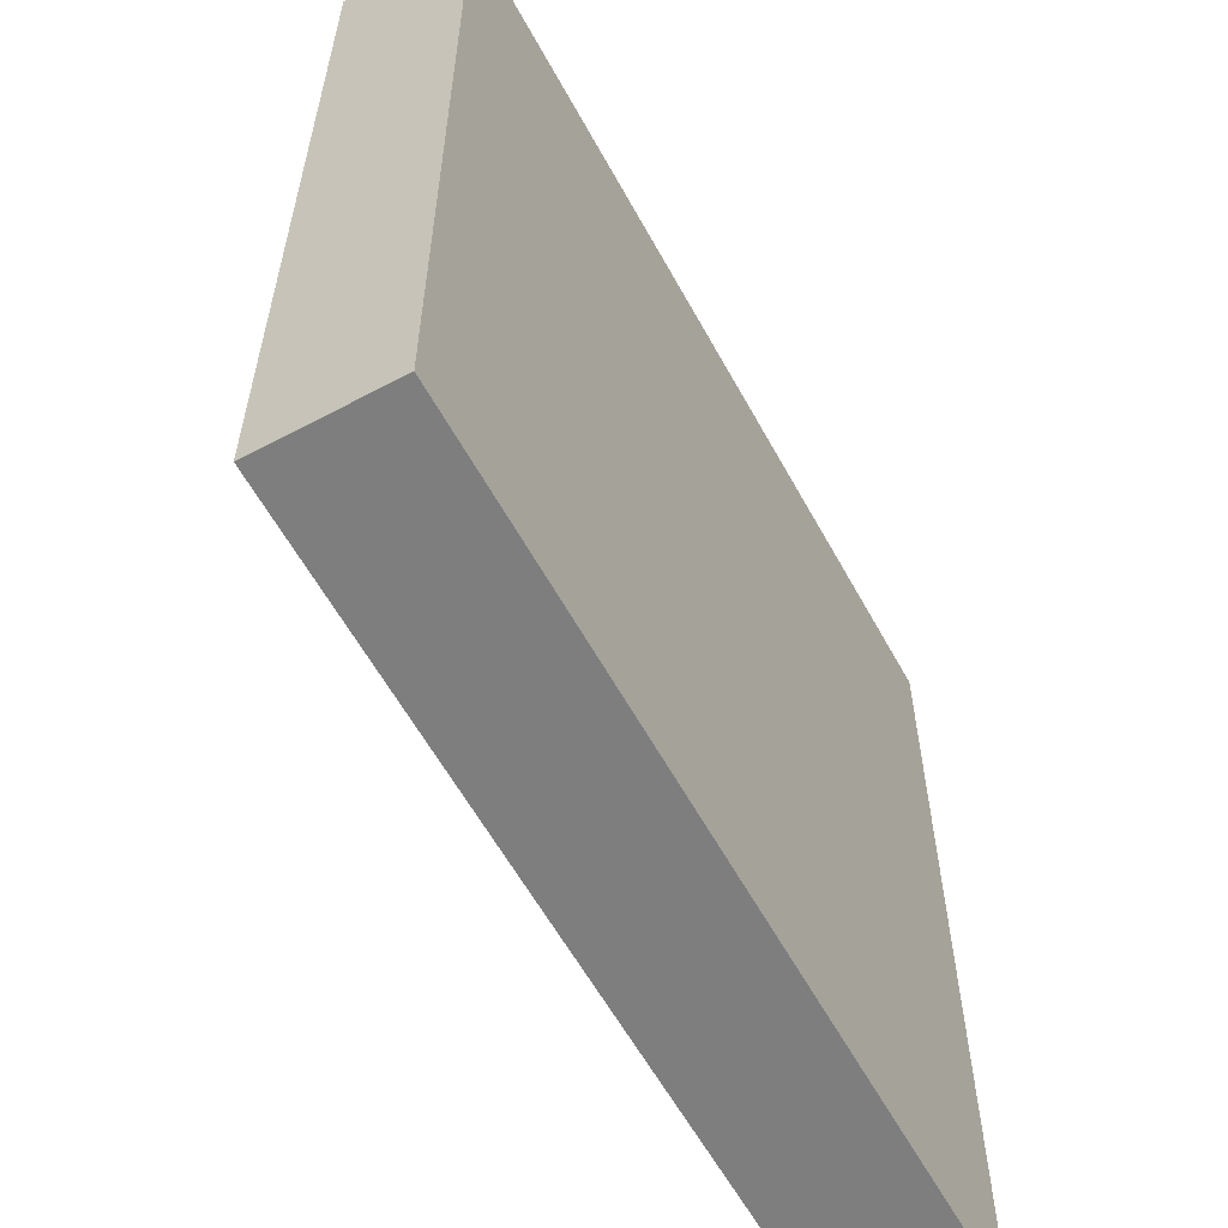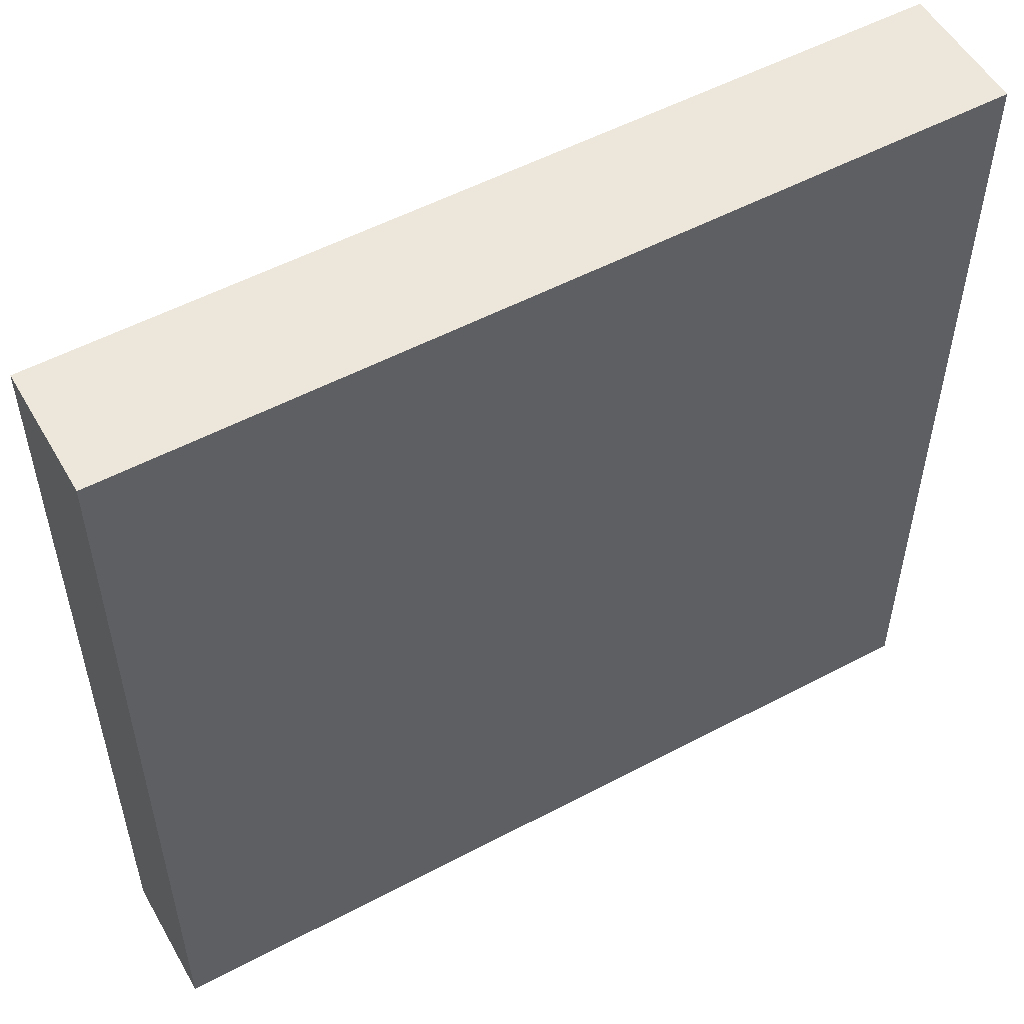
<metadata>
{"format":"obj","ext":"obj","renderer":"f3d","projection":"perspective","resolution":1024,"background":"white","views":[{"elev":-59.5,"azim":118.6,"up":"+Y"},{"elev":53.8,"azim":150.6,"up":"+Y"}]}
</metadata>
<code>
o
v -2 0 -1.4
v -2 0 -2
v -2 4 -1.4
v -2 4 -2
v -1.5 2.2 -1.1
v -1.5 2.2 -1.4
v -1.5 2.5 -1.1
v -1.5 2.5 -1.4
v -1.5 2.7 -1.1
v -1.5 2.7 -1.4
v -1.5 3 -1.1
v -1.5 3 -1.4
v -1.5 3.2 -1.1
v -1.5 3.2 -1.4
v -1.5 3.5 -1.1
v -1.5 3.5 -1.4
v -1.4 0.6 -1.4
v -1.4 0.6 -1.5
v -1.4 1.7 -1.4
v -1.4 1.7 -1.5
v -1.3 0.7 -1.3
v -1.3 0.7 -1.4
v -1.3 0.8 -1.3
v -1.3 0.8 -1.4
v -1.3 1.5 -1.3
v -1.3 1.5 -1.4
v -1.3 1.6 -1.3
v -1.3 1.6 -1.4
v -1 2.2 -1.1
v -1 2.2 -1.4
v -1 2.5 -1.1
v -1 2.5 -1.4
v -1 2.7 -1.1
v -1 2.7 -1.4
v -1 3 -1.1
v -1 3 -1.4
v -1 3.2 -1.1
v -1 3.2 -1.4
v -1 3.5 -1.1
v -1 3.5 -1.4
v -0.5 2.2 -1.1
v -0.5 2.2 -1.4
v -0.5 2.5 -1.1
v -0.5 2.5 -1.4
v -0.5 2.7 -1.1
v -0.5 2.7 -1.4
v -0.5 3 -1.1
v -0.5 3 -1.4
v -0.5 3.2 -1.1
v -0.5 3.2 -1.4
v -0.5 3.5 -1.1
v -0.5 3.5 -1.4
v 2.384e-07 2.2 -1.1
v 2.384e-07 2.2 -1.4
v 2.384e-07 2.5 -1.1
v 2.384e-07 2.5 -1.4
v 2.384e-07 2.7 -1.1
v 2.384e-07 2.7 -1.4
v 2.384e-07 3 -1.1
v 2.384e-07 3 -1.4
v 2.384e-07 3.2 -1.1
v 2.384e-07 3.2 -1.4
v 2.384e-07 3.5 -1.1
v 2.384e-07 3.5 -1.4
v 0.5 2.2 -1.1
v 0.5 2.2 -1.4
v 0.5 2.5 -1.1
v 0.5 2.5 -1.4
v 0.5 2.7 -1.1
v 0.5 2.7 -1.4
v 0.5 3 -1.1
v 0.5 3 -1.4
v 0.5 3.2 -1.1
v 0.5 3.2 -1.4
v 0.5 3.5 -1.1
v 0.5 3.5 -1.4
v 1 2.2 -1.1
v 1 2.2 -1.4
v 1 2.5 -1.1
v 1 2.5 -1.4
v 1 2.7 -1.1
v 1 2.7 -1.4
v 1 3 -1.1
v 1 3 -1.4
v 1 3.2 -1.1
v 1 3.2 -1.4
v 1 3.5 -1.1
v 1 3.5 -1.4
v 1.2 0.7 -1.3
v 1.2 0.7 -1.4
v 1.2 0.8 -1.3
v 1.2 0.8 -1.4
v 1.2 1.5 -1.3
v 1.2 1.5 -1.4
v 1.2 1.6 -1.3
v 1.2 1.6 -1.4
v 1.6 0.4 -1.4
v 1.6 0.4 -1.5
v 1.6 1.9 -1.4
v 1.6 1.9 -1.5
v -1.6 0.4 -1.4
v -1.6 0.4 -1.5
v -1.6 1.9 -1.4
v -1.6 1.9 -1.5
v -1.2 0.7 -1.3
v -1.2 0.7 -1.4
v -1.2 0.8 -1.3
v -1.2 0.8 -1.4
v -1.2 1.5 -1.3
v -1.2 1.5 -1.4
v -1.2 1.6 -1.3
v -1.2 1.6 -1.4
v -1.2 2.2 -1.1
v -1.2 2.2 -1.4
v -1.2 2.5 -1.1
v -1.2 2.5 -1.4
v -1.2 2.7 -1.1
v -1.2 2.7 -1.4
v -1.2 3 -1.1
v -1.2 3 -1.4
v -1.2 3.2 -1.1
v -1.2 3.2 -1.4
v -1.2 3.5 -1.1
v -1.2 3.5 -1.4
v -0.7 2.2 -1.1
v -0.7 2.2 -1.4
v -0.7 2.5 -1.1
v -0.7 2.5 -1.4
v -0.7 2.7 -1.1
v -0.7 2.7 -1.4
v -0.7 3 -1.1
v -0.7 3 -1.4
v -0.7 3.2 -1.1
v -0.7 3.2 -1.4
v -0.7 3.5 -1.1
v -0.7 3.5 -1.4
v -0.2 2.2 -1.1
v -0.2 2.2 -1.4
v -0.2 2.5 -1.1
v -0.2 2.5 -1.4
v -0.2 2.7 -1.1
v -0.2 2.7 -1.4
v -0.2 3 -1.1
v -0.2 3 -1.4
v -0.2 3.2 -1.1
v -0.2 3.2 -1.4
v -0.2 3.5 -1.1
v -0.2 3.5 -1.4
v 0.3 2.2 -1.1
v 0.3 2.2 -1.4
v 0.3 2.5 -1.1
v 0.3 2.5 -1.4
v 0.3 2.7 -1.1
v 0.3 2.7 -1.4
v 0.3 3 -1.1
v 0.3 3 -1.4
v 0.3 3.2 -1.1
v 0.3 3.2 -1.4
v 0.3 3.5 -1.1
v 0.3 3.5 -1.4
v 0.8 2.2 -1.1
v 0.8 2.2 -1.4
v 0.8 2.5 -1.1
v 0.8 2.5 -1.4
v 0.8 2.7 -1.1
v 0.8 2.7 -1.4
v 0.8 3 -1.1
v 0.8 3 -1.4
v 0.8 3.2 -1.1
v 0.8 3.2 -1.4
v 0.8 3.5 -1.1
v 0.8 3.5 -1.4
v 1.3 0.7 -1.3
v 1.3 0.7 -1.4
v 1.3 0.8 -1.3
v 1.3 0.8 -1.4
v 1.3 1.5 -1.3
v 1.3 1.5 -1.4
v 1.3 1.6 -1.3
v 1.3 1.6 -1.4
v 1.3 2.2 -1.1
v 1.3 2.2 -1.4
v 1.3 2.5 -1.1
v 1.3 2.5 -1.4
v 1.3 2.7 -1.1
v 1.3 2.7 -1.4
v 1.3 3 -1.1
v 1.3 3 -1.4
v 1.3 3.2 -1.1
v 1.3 3.2 -1.4
v 1.3 3.5 -1.1
v 1.3 3.5 -1.4
v 1.4 0.6 -1.4
v 1.4 0.6 -1.5
v 1.4 1.7 -1.4
v 1.4 1.7 -1.5
v 2 0 -1.4
v 2 0 -2
v 2 4 -1.4
v 2 4 -2
v -1.5 2.2 -1.1
v -1.5 2.5 -1.1
v -1.5 2.7 -1.1
v -1.5 3 -1.1
v -1.5 3.2 -1.1
v -1.5 3.5 -1.1
v -1.2 2.2 -1.1
v -1.2 2.5 -1.1
v -1.2 2.7 -1.1
v -1.2 3 -1.1
v -1.2 3.2 -1.1
v -1.2 3.5 -1.1
v -1 2.2 -1.1
v -1 2.5 -1.1
v -1 2.7 -1.1
v -1 3 -1.1
v -1 3.2 -1.1
v -1 3.5 -1.1
v -0.7 2.2 -1.1
v -0.7 2.5 -1.1
v -0.7 2.7 -1.1
v -0.7 3 -1.1
v -0.7 3.2 -1.1
v -0.7 3.5 -1.1
v -0.5 2.2 -1.1
v -0.5 2.5 -1.1
v -0.5 2.7 -1.1
v -0.5 3 -1.1
v -0.5 3.2 -1.1
v -0.5 3.5 -1.1
v -0.2 2.2 -1.1
v -0.2 2.5 -1.1
v -0.2 2.7 -1.1
v -0.2 3 -1.1
v -0.2 3.2 -1.1
v -0.2 3.5 -1.1
v 2.384e-07 2.2 -1.1
v 2.384e-07 2.5 -1.1
v 2.384e-07 2.7 -1.1
v 2.384e-07 3 -1.1
v 2.384e-07 3.2 -1.1
v 2.384e-07 3.5 -1.1
v 0.3 2.2 -1.1
v 0.3 2.5 -1.1
v 0.3 2.7 -1.1
v 0.3 3 -1.1
v 0.3 3.2 -1.1
v 0.3 3.5 -1.1
v 0.5 2.2 -1.1
v 0.5 2.5 -1.1
v 0.5 2.7 -1.1
v 0.5 3 -1.1
v 0.5 3.2 -1.1
v 0.5 3.5 -1.1
v 0.8 2.2 -1.1
v 0.8 2.5 -1.1
v 0.8 2.7 -1.1
v 0.8 3 -1.1
v 0.8 3.2 -1.1
v 0.8 3.5 -1.1
v 1 2.2 -1.1
v 1 2.5 -1.1
v 1 2.7 -1.1
v 1 3 -1.1
v 1 3.2 -1.1
v 1 3.5 -1.1
v 1.3 2.2 -1.1
v 1.3 2.5 -1.1
v 1.3 2.7 -1.1
v 1.3 3 -1.1
v 1.3 3.2 -1.1
v 1.3 3.5 -1.1
v -1.3 0.7 -1.3
v -1.3 0.8 -1.3
v -1.3 1.5 -1.3
v -1.3 1.6 -1.3
v -1.2 0.7 -1.3
v -1.2 0.8 -1.3
v -1.2 1.5 -1.3
v -1.2 1.6 -1.3
v 1.2 0.7 -1.3
v 1.2 0.8 -1.3
v 1.2 1.5 -1.3
v 1.2 1.6 -1.3
v 1.3 0.7 -1.3
v 1.3 0.8 -1.3
v 1.3 1.5 -1.3
v 1.3 1.6 -1.3
v -2 0 -1.4
v -2 4 -1.4
v -1.6 0.4 -1.4
v -1.6 1.9 -1.4
v -1.5 2.2 -1.4
v -1.5 2.5 -1.4
v -1.5 2.7 -1.4
v -1.5 3 -1.4
v -1.5 3.2 -1.4
v -1.5 3.5 -1.4
v -1.4 0.6 -1.4
v -1.4 1.7 -1.4
v -1.3 0.7 -1.4
v -1.3 0.8 -1.4
v -1.3 1.5 -1.4
v -1.3 1.6 -1.4
v -1.2 0.7 -1.4
v -1.2 0.8 -1.4
v -1.2 1.5 -1.4
v -1.2 1.6 -1.4
v -1.2 2.2 -1.4
v -1.2 2.5 -1.4
v -1.2 2.7 -1.4
v -1.2 3 -1.4
v -1.2 3.2 -1.4
v -1.2 3.5 -1.4
v -1 2.2 -1.4
v -1 2.5 -1.4
v -1 2.7 -1.4
v -1 3 -1.4
v -1 3.2 -1.4
v -1 3.5 -1.4
v -0.7 2.2 -1.4
v -0.7 2.5 -1.4
v -0.7 2.7 -1.4
v -0.7 3 -1.4
v -0.7 3.2 -1.4
v -0.7 3.5 -1.4
v -0.5 2.2 -1.4
v -0.5 2.5 -1.4
v -0.5 2.7 -1.4
v -0.5 3 -1.4
v -0.5 3.2 -1.4
v -0.5 3.5 -1.4
v -0.2 2.2 -1.4
v -0.2 2.5 -1.4
v -0.2 2.7 -1.4
v -0.2 3 -1.4
v -0.2 3.2 -1.4
v -0.2 3.5 -1.4
v 2.384e-07 2.2 -1.4
v 2.384e-07 2.5 -1.4
v 2.384e-07 2.7 -1.4
v 2.384e-07 3 -1.4
v 2.384e-07 3.2 -1.4
v 2.384e-07 3.5 -1.4
v 0.3 2.2 -1.4
v 0.3 2.5 -1.4
v 0.3 2.7 -1.4
v 0.3 3 -1.4
v 0.3 3.2 -1.4
v 0.3 3.5 -1.4
v 0.5 2.2 -1.4
v 0.5 2.5 -1.4
v 0.5 2.7 -1.4
v 0.5 3 -1.4
v 0.5 3.2 -1.4
v 0.5 3.5 -1.4
v 0.8 2.2 -1.4
v 0.8 2.5 -1.4
v 0.8 2.7 -1.4
v 0.8 3 -1.4
v 0.8 3.2 -1.4
v 0.8 3.5 -1.4
v 1 2.2 -1.4
v 1 2.5 -1.4
v 1 2.7 -1.4
v 1 3 -1.4
v 1 3.2 -1.4
v 1 3.5 -1.4
v 1.2 0.7 -1.4
v 1.2 0.8 -1.4
v 1.2 1.5 -1.4
v 1.2 1.6 -1.4
v 1.3 0.7 -1.4
v 1.3 0.8 -1.4
v 1.3 1.5 -1.4
v 1.3 1.6 -1.4
v 1.3 2.2 -1.4
v 1.3 2.5 -1.4
v 1.3 2.7 -1.4
v 1.3 3 -1.4
v 1.3 3.2 -1.4
v 1.3 3.5 -1.4
v 1.4 0.6 -1.4
v 1.4 1.7 -1.4
v 1.6 0.4 -1.4
v 1.6 1.9 -1.4
v 2 0 -1.4
v 2 4 -1.4
v -1.6 0.4 -1.5
v -1.6 1.9 -1.5
v -1.4 0.6 -1.5
v -1.4 1.7 -1.5
v 1.4 0.6 -1.5
v 1.4 1.7 -1.5
v 1.6 0.4 -1.5
v 1.6 1.9 -1.5
v -2 0 -2
v -2 4 -2
v 2 0 -2
v 2 4 -2
v -2 0 -1.4
v 2 0 -1.4
v -2 0 -2
v 2 0 -2
v -1.4 0.6 -1.4
v 1.4 0.6 -1.4
v -1.4 0.6 -1.5
v 1.4 0.6 -1.5
v -1.3 0.7 -1.3
v -1.2 0.7 -1.3
v 1.2 0.7 -1.3
v 1.3 0.7 -1.3
v -1.3 0.7 -1.4
v -1.2 0.7 -1.4
v 1.2 0.7 -1.4
v 1.3 0.7 -1.4
v -1.3 1.5 -1.3
v -1.2 1.5 -1.3
v 1.2 1.5 -1.3
v 1.3 1.5 -1.3
v -1.3 1.5 -1.4
v -1.2 1.5 -1.4
v 1.2 1.5 -1.4
v 1.3 1.5 -1.4
v -1.6 1.9 -1.4
v 1.6 1.9 -1.4
v -1.6 1.9 -1.5
v 1.6 1.9 -1.5
v -1.5 2.2 -1.1
v -1.2 2.2 -1.1
v -1 2.2 -1.1
v -0.7 2.2 -1.1
v -0.5 2.2 -1.1
v -0.2 2.2 -1.1
v 2.384e-07 2.2 -1.1
v 0.3 2.2 -1.1
v 0.5 2.2 -1.1
v 0.8 2.2 -1.1
v 1 2.2 -1.1
v 1.3 2.2 -1.1
v -1.5 2.2 -1.4
v -1.2 2.2 -1.4
v -1 2.2 -1.4
v -0.7 2.2 -1.4
v -0.5 2.2 -1.4
v -0.2 2.2 -1.4
v 2.384e-07 2.2 -1.4
v 0.3 2.2 -1.4
v 0.5 2.2 -1.4
v 0.8 2.2 -1.4
v 1 2.2 -1.4
v 1.3 2.2 -1.4
v -1.5 2.7 -1.1
v -1.2 2.7 -1.1
v -1 2.7 -1.1
v -0.7 2.7 -1.1
v -0.5 2.7 -1.1
v -0.2 2.7 -1.1
v 2.384e-07 2.7 -1.1
v 0.3 2.7 -1.1
v 0.5 2.7 -1.1
v 0.8 2.7 -1.1
v 1 2.7 -1.1
v 1.3 2.7 -1.1
v -1.5 2.7 -1.4
v -1.2 2.7 -1.4
v -1 2.7 -1.4
v -0.7 2.7 -1.4
v -0.5 2.7 -1.4
v -0.2 2.7 -1.4
v 2.384e-07 2.7 -1.4
v 0.3 2.7 -1.4
v 0.5 2.7 -1.4
v 0.8 2.7 -1.4
v 1 2.7 -1.4
v 1.3 2.7 -1.4
v -1.5 3.2 -1.1
v -1.2 3.2 -1.1
v -1 3.2 -1.1
v -0.7 3.2 -1.1
v -0.5 3.2 -1.1
v -0.2 3.2 -1.1
v 2.384e-07 3.2 -1.1
v 0.3 3.2 -1.1
v 0.5 3.2 -1.1
v 0.8 3.2 -1.1
v 1 3.2 -1.1
v 1.3 3.2 -1.1
v -1.5 3.2 -1.4
v -1.2 3.2 -1.4
v -1 3.2 -1.4
v -0.7 3.2 -1.4
v -0.5 3.2 -1.4
v -0.2 3.2 -1.4
v 2.384e-07 3.2 -1.4
v 0.3 3.2 -1.4
v 0.5 3.2 -1.4
v 0.8 3.2 -1.4
v 1 3.2 -1.4
v 1.3 3.2 -1.4
v -1.6 0.4 -1.4
v 1.6 0.4 -1.4
v -1.6 0.4 -1.5
v 1.6 0.4 -1.5
v -1.3 0.8 -1.3
v -1.2 0.8 -1.3
v 1.2 0.8 -1.3
v 1.3 0.8 -1.3
v -1.3 0.8 -1.4
v -1.2 0.8 -1.4
v 1.2 0.8 -1.4
v 1.3 0.8 -1.4
v -1.3 1.6 -1.3
v -1.2 1.6 -1.3
v 1.2 1.6 -1.3
v 1.3 1.6 -1.3
v -1.3 1.6 -1.4
v -1.2 1.6 -1.4
v 1.2 1.6 -1.4
v 1.3 1.6 -1.4
v -1.4 1.7 -1.4
v 1.4 1.7 -1.4
v -1.4 1.7 -1.5
v 1.4 1.7 -1.5
v -1.5 2.5 -1.1
v -1.2 2.5 -1.1
v -1 2.5 -1.1
v -0.7 2.5 -1.1
v -0.5 2.5 -1.1
v -0.2 2.5 -1.1
v 2.384e-07 2.5 -1.1
v 0.3 2.5 -1.1
v 0.5 2.5 -1.1
v 0.8 2.5 -1.1
v 1 2.5 -1.1
v 1.3 2.5 -1.1
v -1.5 2.5 -1.4
v -1.2 2.5 -1.4
v -1 2.5 -1.4
v -0.7 2.5 -1.4
v -0.5 2.5 -1.4
v -0.2 2.5 -1.4
v 2.384e-07 2.5 -1.4
v 0.3 2.5 -1.4
v 0.5 2.5 -1.4
v 0.8 2.5 -1.4
v 1 2.5 -1.4
v 1.3 2.5 -1.4
v -1.5 3 -1.1
v -1.2 3 -1.1
v -1 3 -1.1
v -0.7 3 -1.1
v -0.5 3 -1.1
v -0.2 3 -1.1
v 2.384e-07 3 -1.1
v 0.3 3 -1.1
v 0.5 3 -1.1
v 0.8 3 -1.1
v 1 3 -1.1
v 1.3 3 -1.1
v -1.5 3 -1.4
v -1.2 3 -1.4
v -1 3 -1.4
v -0.7 3 -1.4
v -0.5 3 -1.4
v -0.2 3 -1.4
v 2.384e-07 3 -1.4
v 0.3 3 -1.4
v 0.5 3 -1.4
v 0.8 3 -1.4
v 1 3 -1.4
v 1.3 3 -1.4
v -1.5 3.5 -1.1
v -1.2 3.5 -1.1
v -1 3.5 -1.1
v -0.7 3.5 -1.1
v -0.5 3.5 -1.1
v -0.2 3.5 -1.1
v 2.384e-07 3.5 -1.1
v 0.3 3.5 -1.1
v 0.5 3.5 -1.1
v 0.8 3.5 -1.1
v 1 3.5 -1.1
v 1.3 3.5 -1.1
v -1.5 3.5 -1.4
v -1.2 3.5 -1.4
v -1 3.5 -1.4
v -0.7 3.5 -1.4
v -0.5 3.5 -1.4
v -0.2 3.5 -1.4
v 2.384e-07 3.5 -1.4
v 0.3 3.5 -1.4
v 0.5 3.5 -1.4
v 0.8 3.5 -1.4
v 1 3.5 -1.4
v 1.3 3.5 -1.4
v -2 4 -1.4
v 2 4 -1.4
v -2 4 -2
v 2 4 -2
f 3 2 1
f 4 2 3
f 7 6 5
f 8 6 7
f 11 10 9
f 12 10 11
f 15 14 13
f 16 14 15
f 19 18 17
f 20 18 19
f 23 22 21
f 24 22 23
f 27 26 25
f 28 26 27
f 31 30 29
f 32 30 31
f 35 34 33
f 36 34 35
f 39 38 37
f 40 38 39
f 43 42 41
f 44 42 43
f 47 46 45
f 48 46 47
f 51 50 49
f 52 50 51
f 55 54 53
f 56 54 55
f 59 58 57
f 60 58 59
f 63 62 61
f 64 62 63
f 67 66 65
f 68 66 67
f 71 70 69
f 72 70 71
f 75 74 73
f 76 74 75
f 79 78 77
f 80 78 79
f 83 82 81
f 84 82 83
f 87 86 85
f 88 86 87
f 91 90 89
f 92 90 91
f 95 94 93
f 96 94 95
f 99 98 97
f 100 98 99
f 101 102 103
f 103 102 104
f 105 106 107
f 107 106 108
f 109 110 111
f 111 110 112
f 113 114 115
f 115 114 116
f 117 118 119
f 119 118 120
f 121 122 123
f 123 122 124
f 125 126 127
f 127 126 128
f 129 130 131
f 131 130 132
f 133 134 135
f 135 134 136
f 137 138 139
f 139 138 140
f 141 142 143
f 143 142 144
f 145 146 147
f 147 146 148
f 149 150 151
f 151 150 152
f 153 154 155
f 155 154 156
f 157 158 159
f 159 158 160
f 161 162 163
f 163 162 164
f 165 166 167
f 167 166 168
f 169 170 171
f 171 170 172
f 173 174 175
f 175 174 176
f 177 178 179
f 179 178 180
f 181 182 183
f 183 182 184
f 185 186 187
f 187 186 188
f 189 190 191
f 191 190 192
f 193 194 195
f 195 194 196
f 197 198 199
f 199 198 200
f 207 202 201
f 208 202 207
f 209 204 203
f 210 204 209
f 211 206 205
f 212 206 211
f 219 214 213
f 220 214 219
f 221 216 215
f 222 216 221
f 223 218 217
f 224 218 223
f 231 226 225
f 232 226 231
f 233 228 227
f 234 228 233
f 235 230 229
f 236 230 235
f 243 238 237
f 244 238 243
f 245 240 239
f 246 240 245
f 247 242 241
f 248 242 247
f 255 250 249
f 256 250 255
f 257 252 251
f 258 252 257
f 259 254 253
f 260 254 259
f 267 262 261
f 268 262 267
f 269 264 263
f 270 264 269
f 271 266 265
f 272 266 271
f 277 274 273
f 278 274 277
f 279 276 275
f 280 276 279
f 285 282 281
f 286 282 285
f 287 284 283
f 288 284 287
f 291 290 289
f 292 290 291
f 293 290 292
f 294 290 293
f 295 290 294
f 296 290 295
f 297 290 296
f 298 290 297
f 301 300 299
f 302 300 301
f 303 300 302
f 304 300 303
f 305 301 299
f 306 303 302
f 307 303 306
f 308 300 304
f 309 293 292
f 310 295 294
f 311 295 310
f 312 297 296
f 313 297 312
f 314 290 298
f 315 313 312
f 315 314 313
f 315 309 292
f 315 311 310
f 315 312 311
f 315 310 309
f 316 314 315
f 317 314 316
f 318 314 317
f 319 314 318
f 320 290 314
f 320 314 319
f 321 315 292
f 322 317 316
f 323 317 322
f 324 319 318
f 325 319 324
f 326 290 320
f 327 323 322
f 327 326 325
f 327 325 324
f 327 321 292
f 327 324 323
f 327 322 321
f 328 326 327
f 329 326 328
f 330 326 329
f 331 326 330
f 332 290 326
f 332 326 331
f 333 327 292
f 334 329 328
f 335 329 334
f 336 331 330
f 337 331 336
f 338 290 332
f 339 335 334
f 339 338 337
f 339 337 336
f 339 333 292
f 339 336 335
f 339 334 333
f 340 338 339
f 341 338 340
f 342 338 341
f 343 338 342
f 344 290 338
f 344 338 343
f 345 339 292
f 346 341 340
f 347 341 346
f 348 343 342
f 349 343 348
f 350 290 344
f 351 347 346
f 351 350 349
f 351 349 348
f 351 345 292
f 351 348 347
f 351 346 345
f 352 350 351
f 353 350 352
f 354 350 353
f 355 350 354
f 356 290 350
f 356 350 355
f 357 351 292
f 358 353 352
f 359 353 358
f 360 355 354
f 361 355 360
f 362 290 356
f 363 359 358
f 363 362 361
f 363 361 360
f 363 357 292
f 363 360 359
f 363 358 357
f 364 362 363
f 365 362 364
f 366 362 365
f 367 362 366
f 368 290 362
f 368 362 367
f 369 308 307
f 369 307 306
f 369 305 299
f 369 306 305
f 370 308 369
f 371 308 370
f 372 300 308
f 372 308 371
f 373 369 299
f 374 371 370
f 375 371 374
f 376 300 372
f 377 363 292
f 378 365 364
f 379 365 378
f 380 367 366
f 381 367 380
f 382 290 368
f 383 376 375
f 383 373 299
f 383 375 374
f 383 374 373
f 384 300 376
f 384 376 383
f 385 291 289
f 386 381 380
f 386 379 378
f 386 378 377
f 386 377 292
f 386 382 381
f 386 380 379
f 387 385 289
f 387 386 385
f 388 382 386
f 388 386 387
f 388 290 382
f 391 390 389
f 392 390 391
f 393 391 389
f 394 390 392
f 395 393 389
f 395 394 393
f 396 390 394
f 396 394 395
f 397 398 399
f 399 398 400
f 403 402 401
f 404 402 403
f 407 406 405
f 408 406 407
f 413 410 409
f 414 410 413
f 415 412 411
f 416 412 415
f 421 418 417
f 422 418 421
f 423 420 419
f 424 420 423
f 427 426 425
f 428 426 427
f 441 430 429
f 442 430 441
f 443 432 431
f 444 432 443
f 445 434 433
f 446 434 445
f 447 436 435
f 448 436 447
f 449 438 437
f 450 438 449
f 451 440 439
f 452 440 451
f 465 454 453
f 466 454 465
f 467 456 455
f 468 456 467
f 469 458 457
f 470 458 469
f 471 460 459
f 472 460 471
f 473 462 461
f 474 462 473
f 475 464 463
f 476 464 475
f 489 478 477
f 490 478 489
f 491 480 479
f 492 480 491
f 493 482 481
f 494 482 493
f 495 484 483
f 496 484 495
f 497 486 485
f 498 486 497
f 499 488 487
f 500 488 499
f 501 502 503
f 503 502 504
f 505 506 509
f 509 506 510
f 507 508 511
f 511 508 512
f 513 514 517
f 517 514 518
f 515 516 519
f 519 516 520
f 521 522 523
f 523 522 524
f 525 526 537
f 537 526 538
f 527 528 539
f 539 528 540
f 529 530 541
f 541 530 542
f 531 532 543
f 543 532 544
f 533 534 545
f 545 534 546
f 535 536 547
f 547 536 548
f 549 550 561
f 561 550 562
f 551 552 563
f 563 552 564
f 553 554 565
f 565 554 566
f 555 556 567
f 567 556 568
f 557 558 569
f 569 558 570
f 559 560 571
f 571 560 572
f 573 574 585
f 585 574 586
f 575 576 587
f 587 576 588
f 577 578 589
f 589 578 590
f 579 580 591
f 591 580 592
f 581 582 593
f 593 582 594
f 583 584 595
f 595 584 596
f 597 598 599
f 599 598 600

</code>
